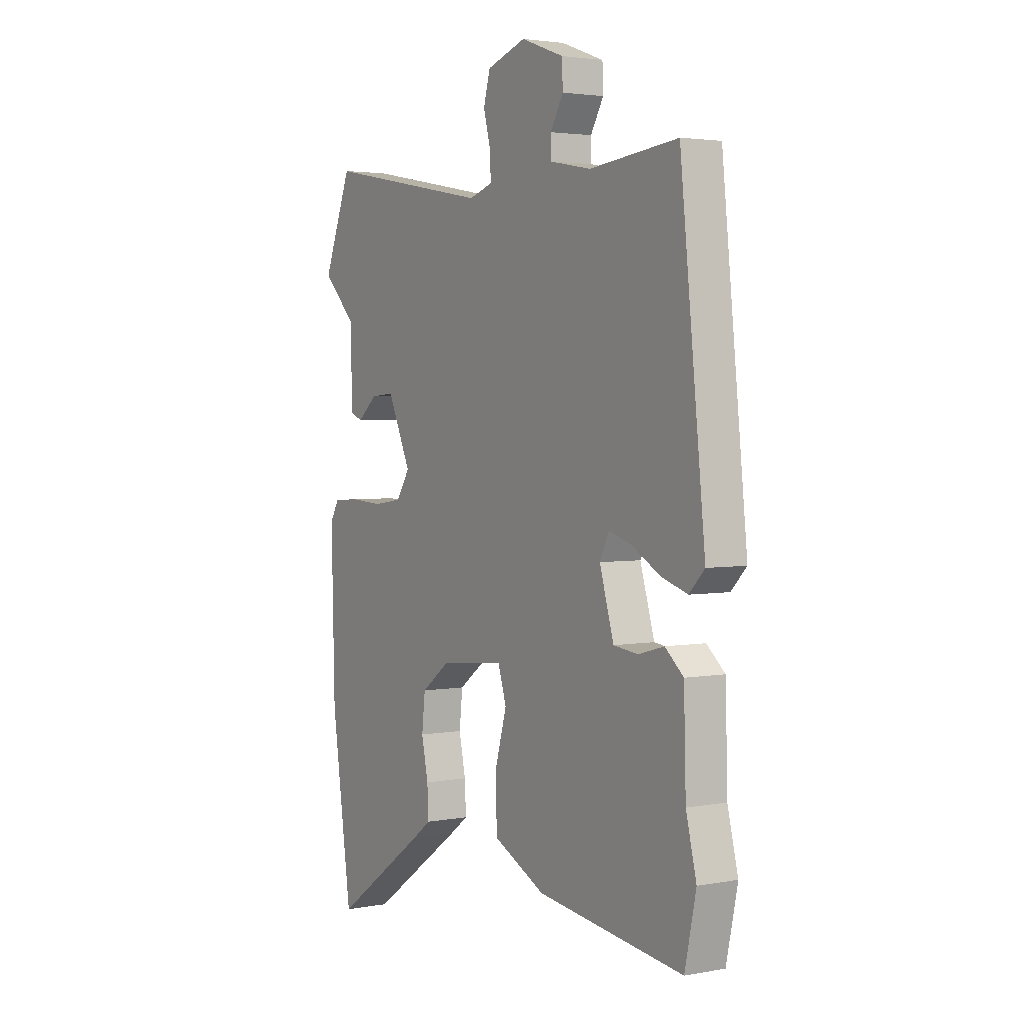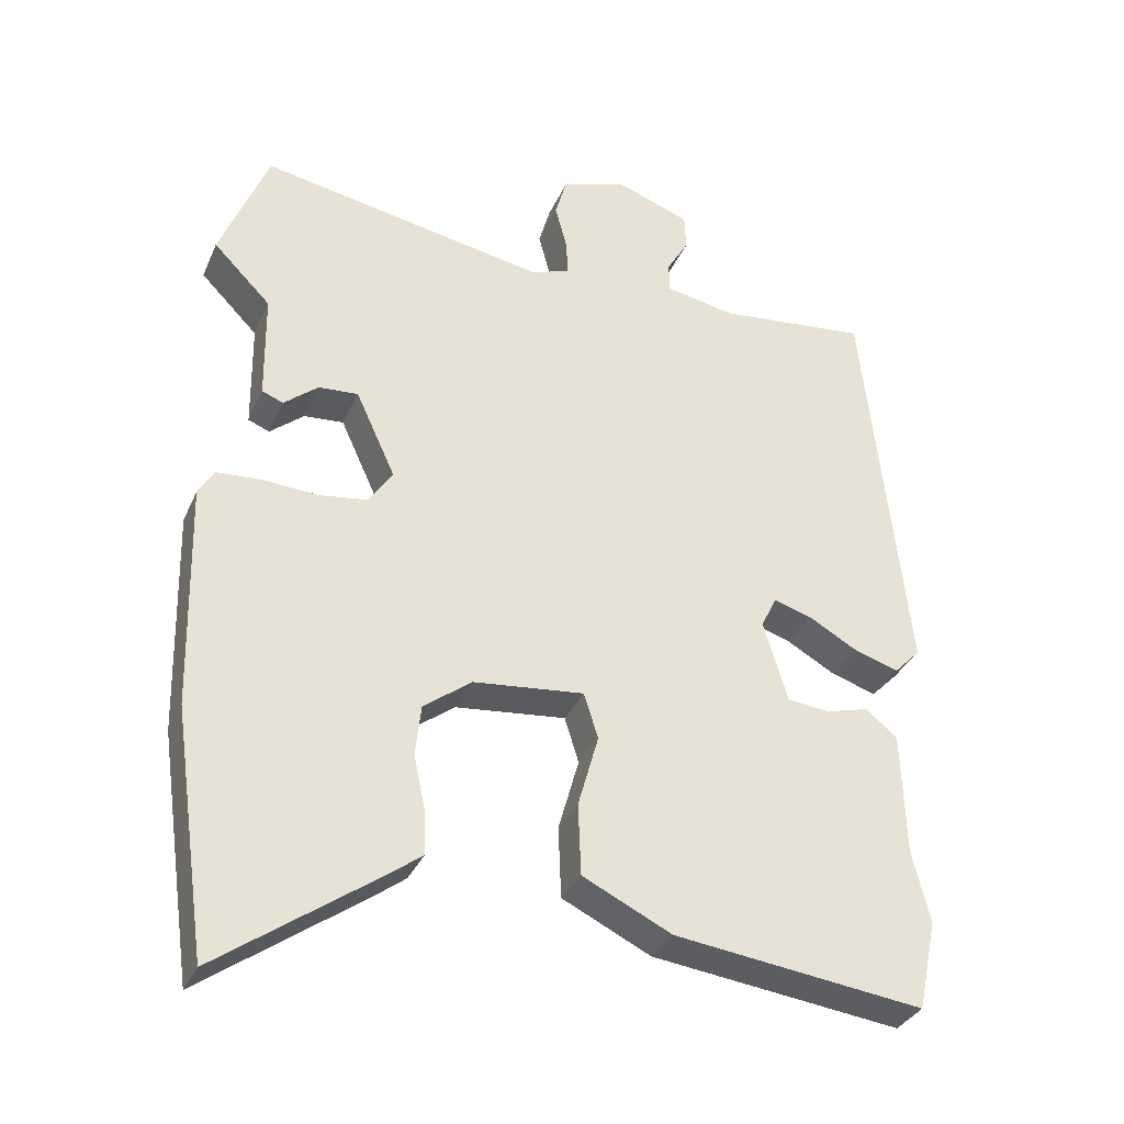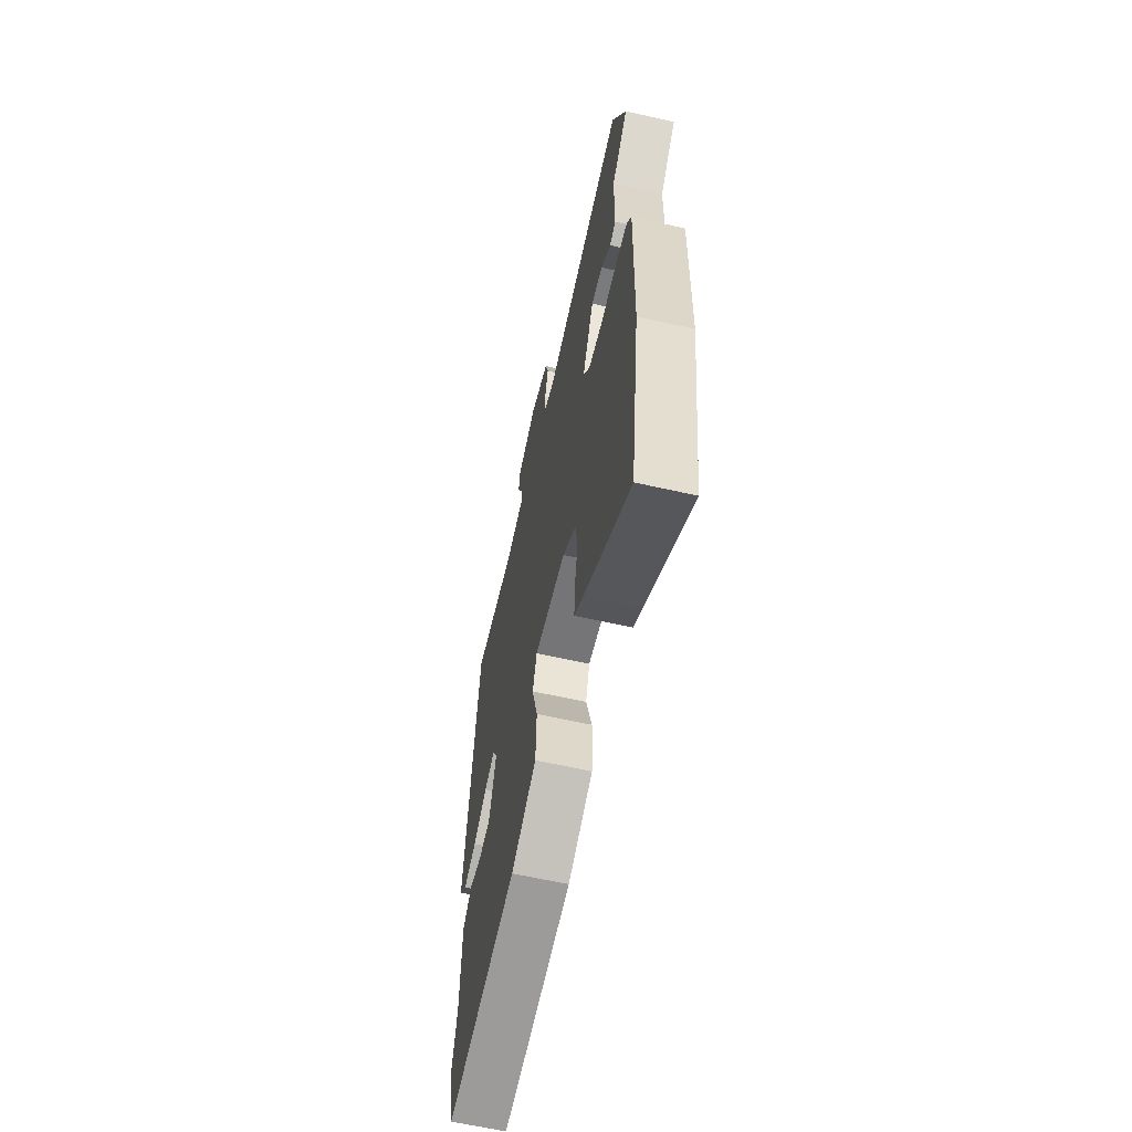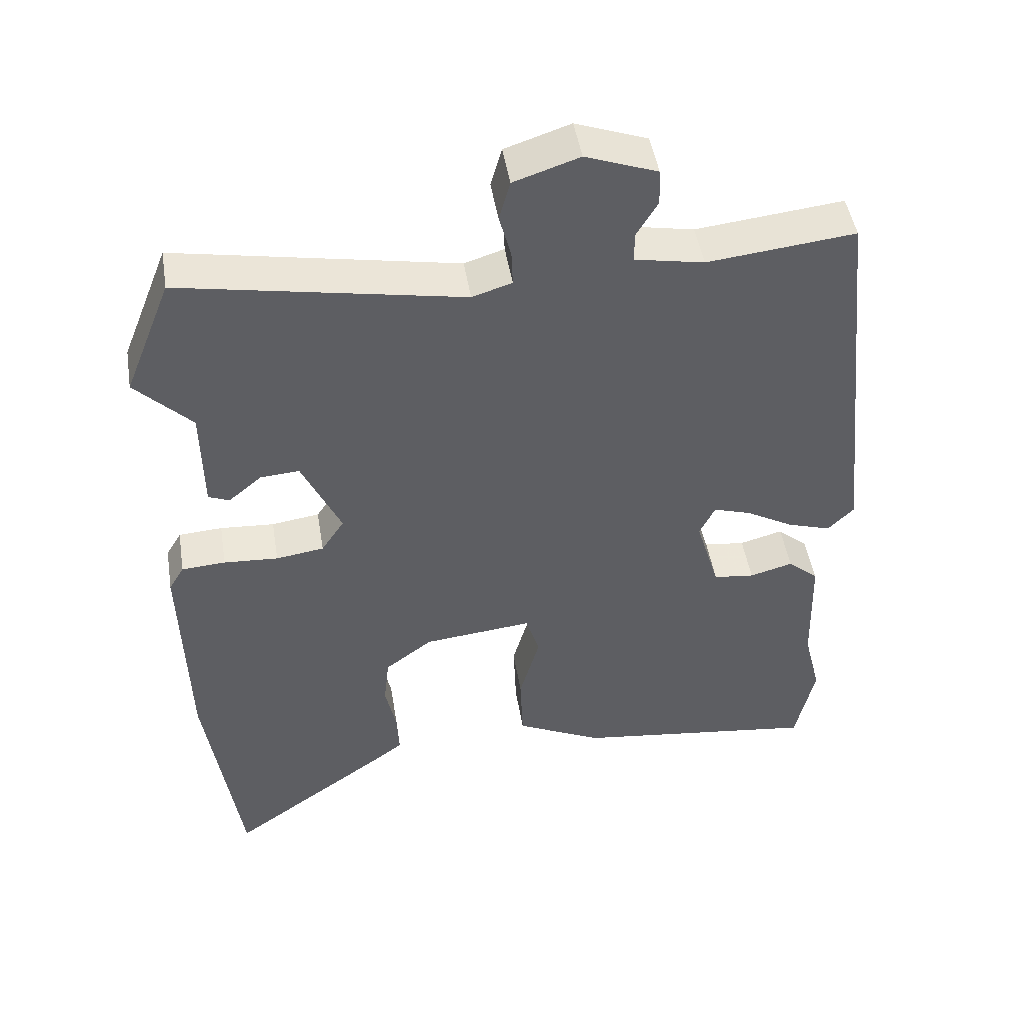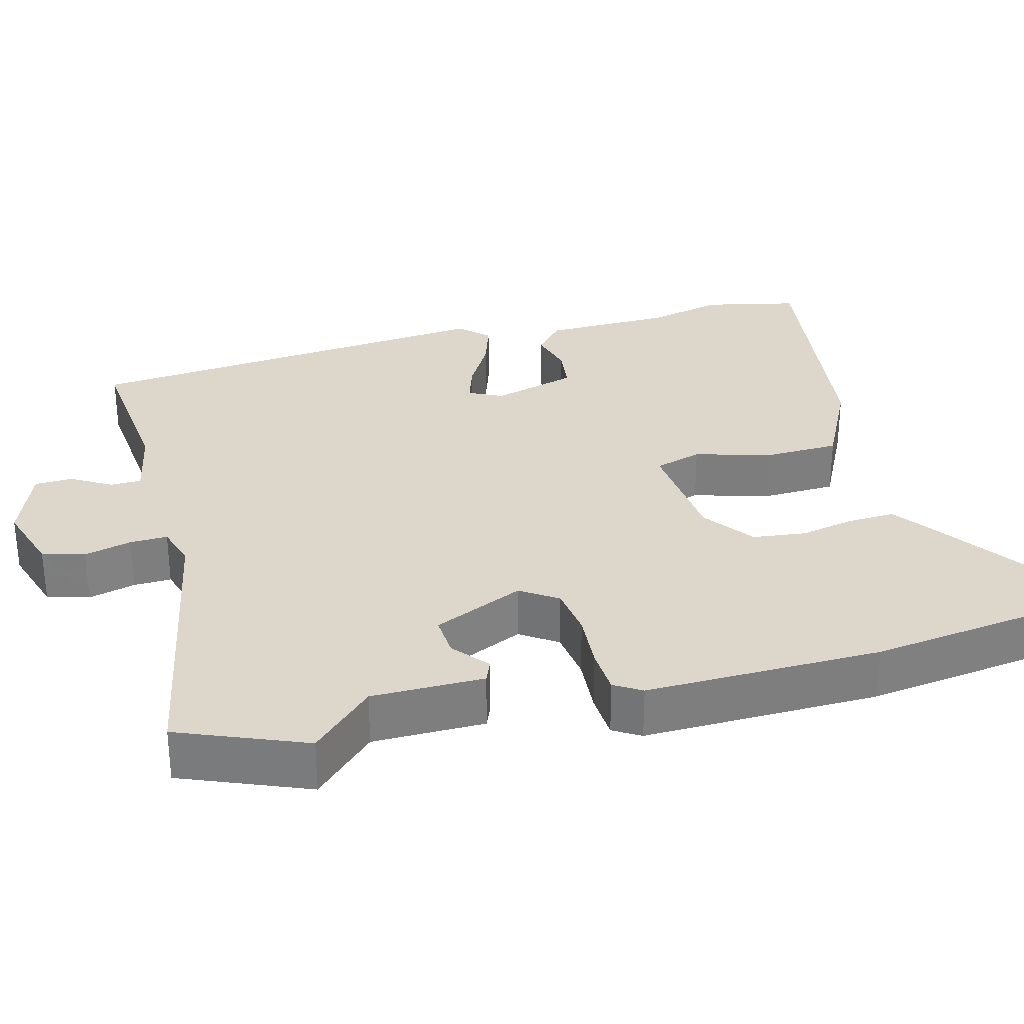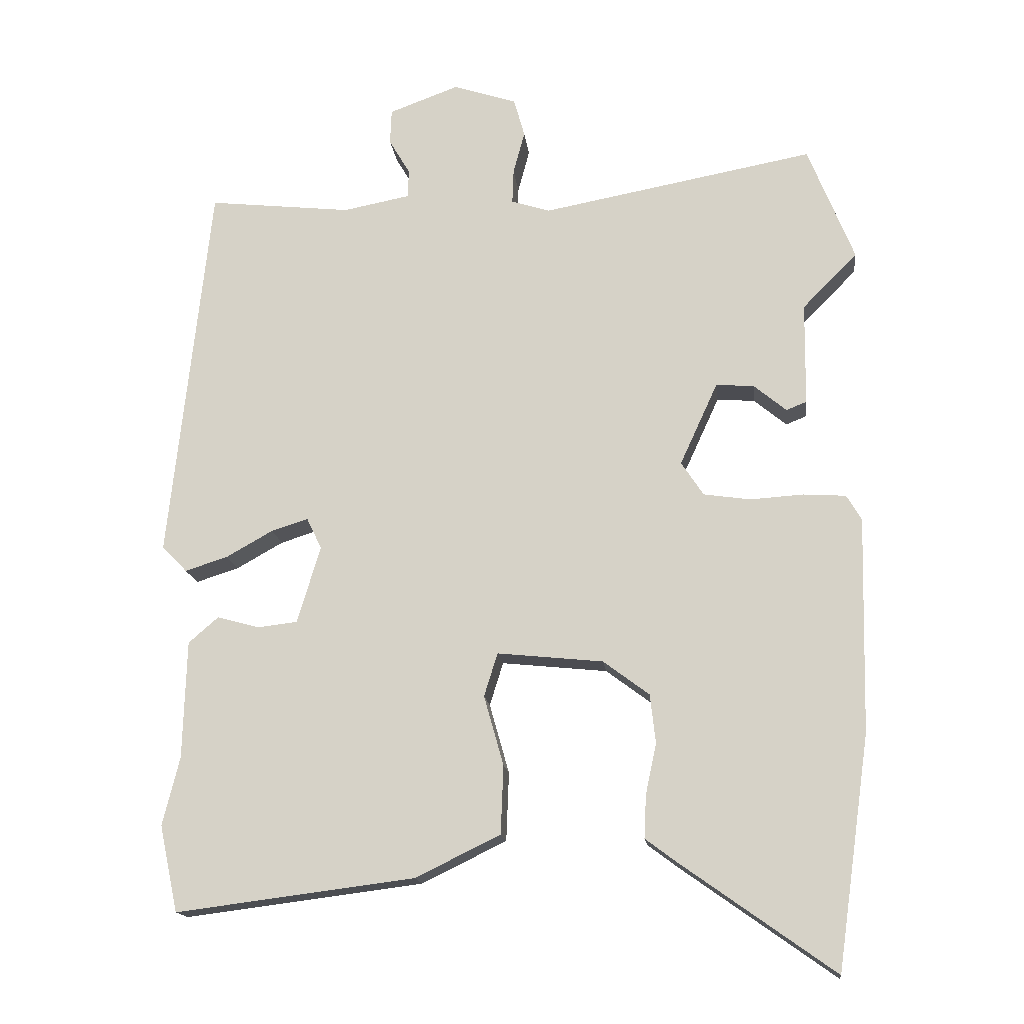
<metadata>
{"format":"obj","ext":"obj","renderer":"f3d","projection":"perspective","resolution":1024,"background":"white","views":[{"elev":3.0,"azim":-122.2,"up":"+Z"},{"elev":-33.6,"azim":158.7,"up":"+Z"},{"elev":-62.4,"azim":77.1,"up":"+Z"},{"elev":47.5,"azim":170.8,"up":"+Z"},{"elev":30.6,"azim":75.7,"up":"+Y"},{"elev":-15.9,"azim":6.5,"up":"+Z"}]}
</metadata>
<code>
v -0.466 0.07 0.538
v -0.254 0.07 0.515
v -0.155 0.07 0.534
v -0.154 0.07 0.576
v -0.185 0.07 0.629
v -0.183 0.07 0.681
v -0.08 0.07 0.719
v 0.014 0.07 0.688
v 0.03 0.07 0.631
v 0.013 0.07 0.567
v 0.011 0.07 0.516
v 0.068 0.07 0.498
v 0.471 0.07 0.573
v 0.539 0.07 0.402
v 0.458 0.07 0.32
v 0.456 0.07 0.168
v 0.426 0.07 0.156
v 0.378 0.07 0.196
v 0.322 0.07 0.2
v 0.266 0.07 0.078
v 0.299 0.07 0.028
v 0.368 0.07 0.018
v 0.446 0.07 0.023
v 0.509 0.07 0.019
v 0.531 0.07 -0.018
v 0.523 0.07 -0.337
v 0.474 0.07 -0.679
v 0.246 0.07 -0.517
v 0.202 0.07 -0.484
v 0.205 0.07 -0.421
v 0.221 0.07 -0.346
v 0.213 0.07 -0.274
v 0.145 0.07 -0.223
v -0.011 0.07 -0.207
v -0.031 0.07 -0.271
v -0.002 0.07 -0.374
v -0.006 0.07 -0.475
v -0.131 0.07 -0.536
v -0.483 0.07 -0.581
v -0.51 0.07 -0.454
v -0.485 0.07 -0.353
v -0.48 0.07 -0.179
v -0.436 0.07 -0.141
v -0.374 0.07 -0.158
v -0.315 0.07 -0.151
v -0.281 0.07 -0.037
v -0.303 0.07 0.009
v -0.357 0.07 -0.008
v -0.426 0.07 -0.047
v -0.489 0.07 -0.067
v -0.526 0.07 -0.029
v -0.466 0 0.538
v -0.254 0 0.515
v -0.155 0 0.534
v -0.154 0 0.576
v -0.185 0 0.629
v -0.183 0 0.681
v -0.08 0 0.719
v 0.014 0 0.688
v 0.03 0 0.631
v 0.013 0 0.567
v 0.011 0 0.516
v 0.068 0 0.498
v 0.471 0 0.573
v 0.539 0 0.402
v 0.458 0 0.32
v 0.456 0 0.168
v 0.426 0 0.156
v 0.378 0 0.196
v 0.322 0 0.2
v 0.266 0 0.078
v 0.299 0 0.028
v 0.368 0 0.018
v 0.446 0 0.023
v 0.509 0 0.019
v 0.531 0 -0.018
v 0.523 0 -0.337
v 0.474 0 -0.679
v 0.246 0 -0.517
v 0.202 0 -0.484
v 0.205 0 -0.421
v 0.221 0 -0.346
v 0.213 0 -0.274
v 0.145 0 -0.223
v -0.011 0 -0.207
v -0.031 0 -0.271
v -0.002 0 -0.374
v -0.006 0 -0.475
v -0.131 0 -0.536
v -0.483 0 -0.581
v -0.51 0 -0.454
v -0.485 0 -0.353
v -0.48 0 -0.179
v -0.436 0 -0.141
v -0.374 0 -0.158
v -0.315 0 -0.151
v -0.281 0 -0.037
v -0.303 0 0.009
v -0.357 0 -0.008
v -0.426 0 -0.047
v -0.489 0 -0.067
v -0.526 0 -0.029
f 51 1 2
f 50 51 2
f 49 50 2
f 48 49 2
f 47 48 2 3
f 46 47 3
f 41 42 43 44
f 41 44 45
f 40 41 45
f 39 40 45
f 38 39 45
f 37 38 45
f 36 37 45
f 35 36 45
f 34 35 45 46
f 29 30 31
f 28 29 31
f 27 28 31
f 26 27 31
f 25 26 31
f 24 25 31
f 23 24 31
f 22 23 31
f 21 22 31 32
f 20 21 32 33
f 15 16 17 18
f 15 18 19
f 14 15 19
f 13 14 19
f 12 13 19
f 11 12 19 20
f 8 9 10
f 7 8 10
f 6 7 10
f 5 6 10
f 4 5 10
f 3 4 10 11
f 33 34 46
f 20 33 46
f 11 20 46
f 3 11 46
f 53 52 102
f 53 102 101
f 53 101 100
f 53 100 99
f 54 53 99 98
f 54 98 97
f 95 94 93 92
f 96 95 92
f 96 92 91
f 96 91 90
f 96 90 89
f 96 89 88
f 96 88 87
f 96 87 86
f 97 96 86 85
f 82 81 80
f 82 80 79
f 82 79 78
f 82 78 77
f 82 77 76
f 82 76 75
f 82 75 74
f 82 74 73
f 83 82 73 72
f 84 83 72 71
f 69 68 67 66
f 70 69 66
f 70 66 65
f 70 65 64
f 70 64 63
f 71 70 63 62
f 61 60 59
f 61 59 58
f 61 58 57
f 61 57 56
f 61 56 55
f 62 61 55 54
f 97 85 84
f 97 84 71
f 97 71 62
f 97 62 54
f 1 52 53 2
f 2 53 54 3
f 3 54 55 4
f 4 55 56 5
f 5 56 57 6
f 6 57 58 7
f 7 58 59 8
f 8 59 60 9
f 9 60 61 10
f 10 61 62 11
f 11 62 63 12
f 12 63 64 13
f 13 64 65 14
f 14 65 66 15
f 15 66 67 16
f 16 67 68 17
f 17 68 69 18
f 18 69 70 19
f 19 70 71 20
f 20 71 72 21
f 21 72 73 22
f 22 73 74 23
f 23 74 75 24
f 24 75 76 25
f 25 76 77 26
f 26 77 78 27
f 27 78 79 28
f 28 79 80 29
f 29 80 81 30
f 30 81 82 31
f 31 82 83 32
f 32 83 84 33
f 33 84 85 34
f 34 85 86 35
f 35 86 87 36
f 36 87 88 37
f 37 88 89 38
f 38 89 90 39
f 39 90 91 40
f 40 91 92 41
f 41 92 93 42
f 42 93 94 43
f 43 94 95 44
f 44 95 96 45
f 45 96 97 46
f 46 97 98 47
f 47 98 99 48
f 48 99 100 49
f 49 100 101 50
f 50 101 102 51
f 51 102 52 1

</code>
